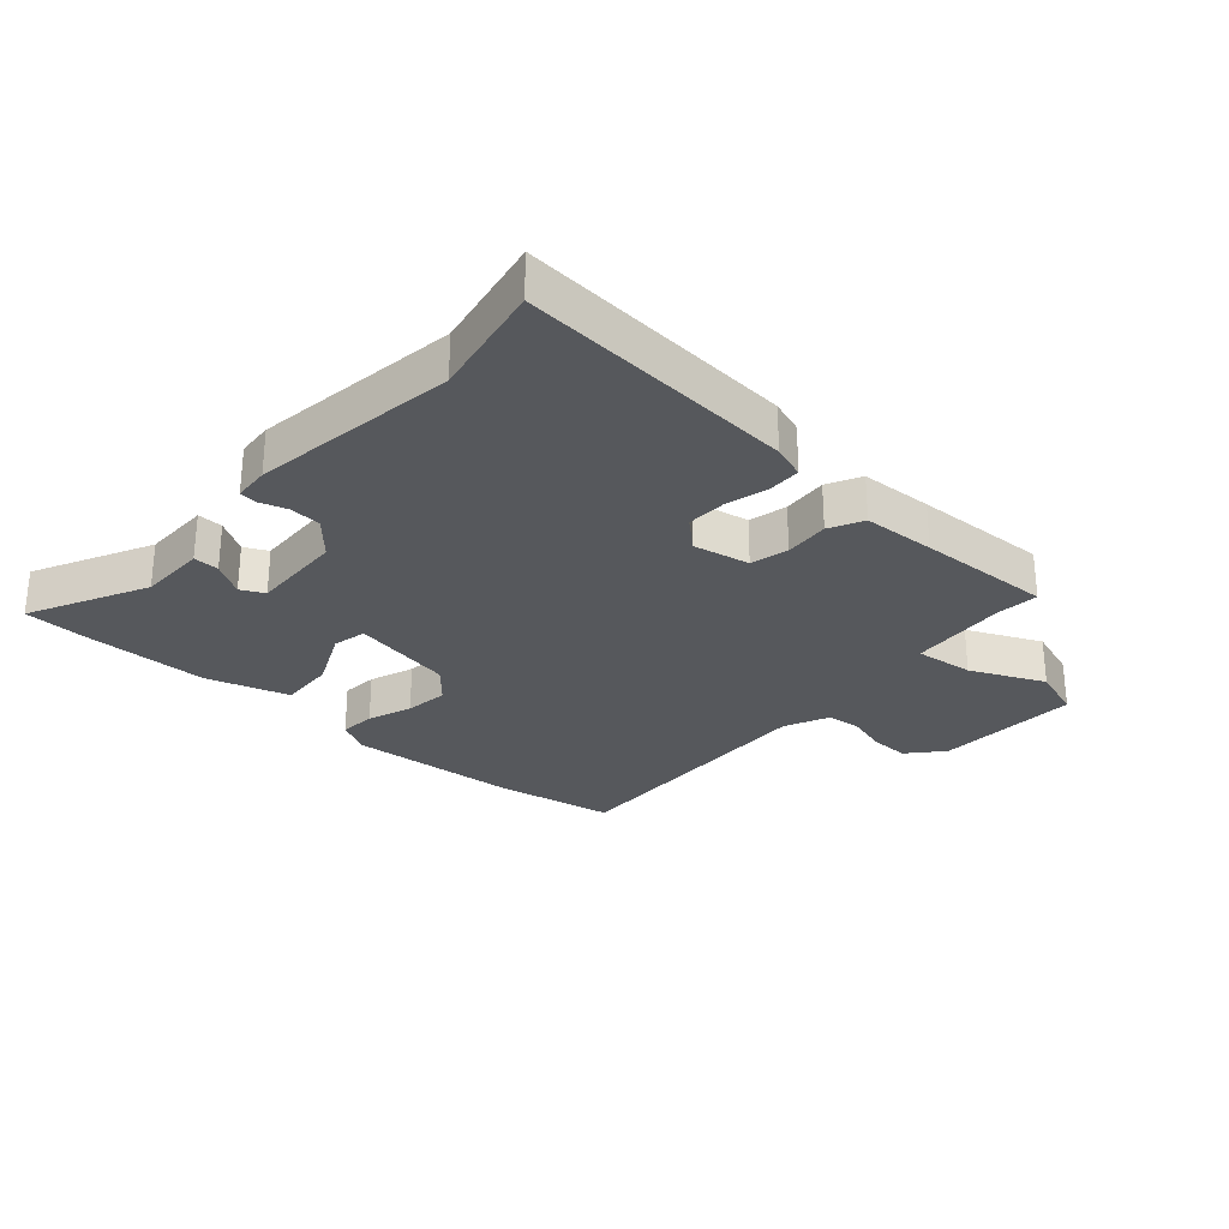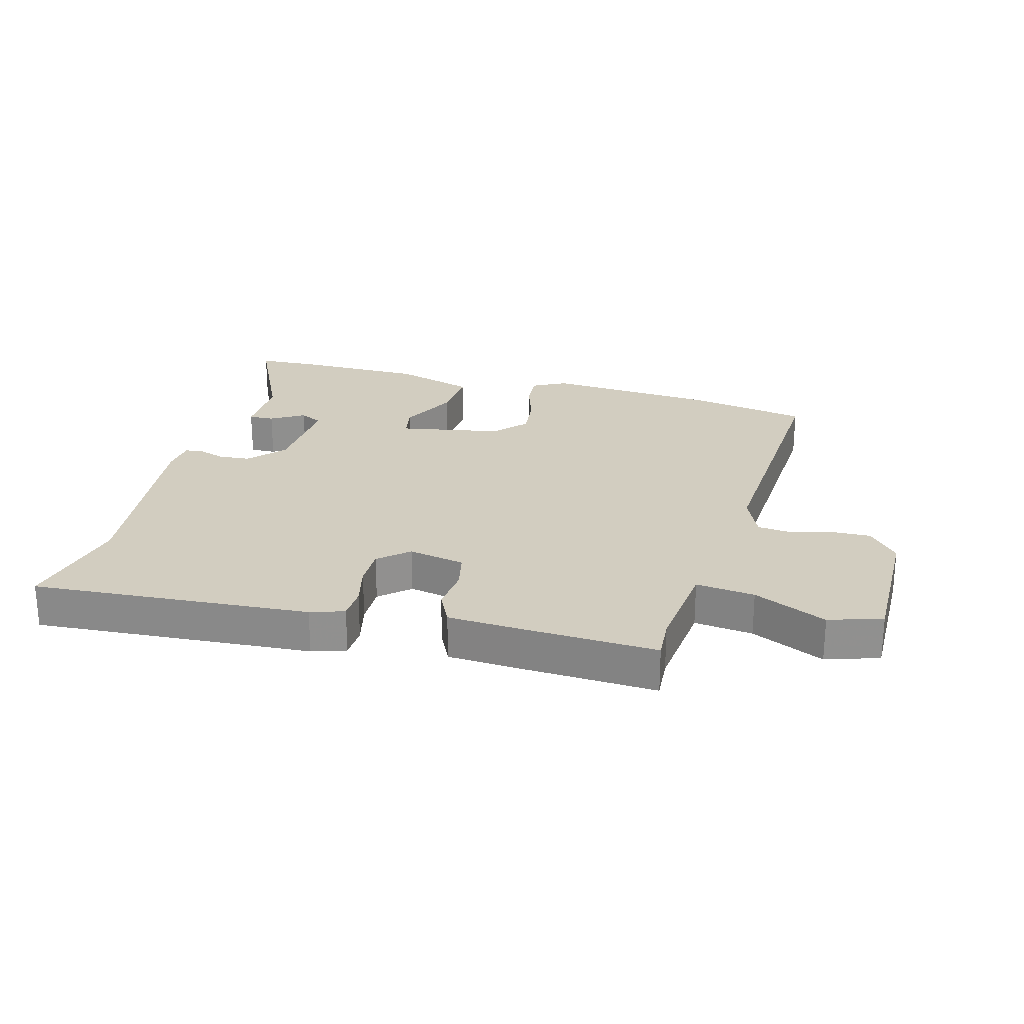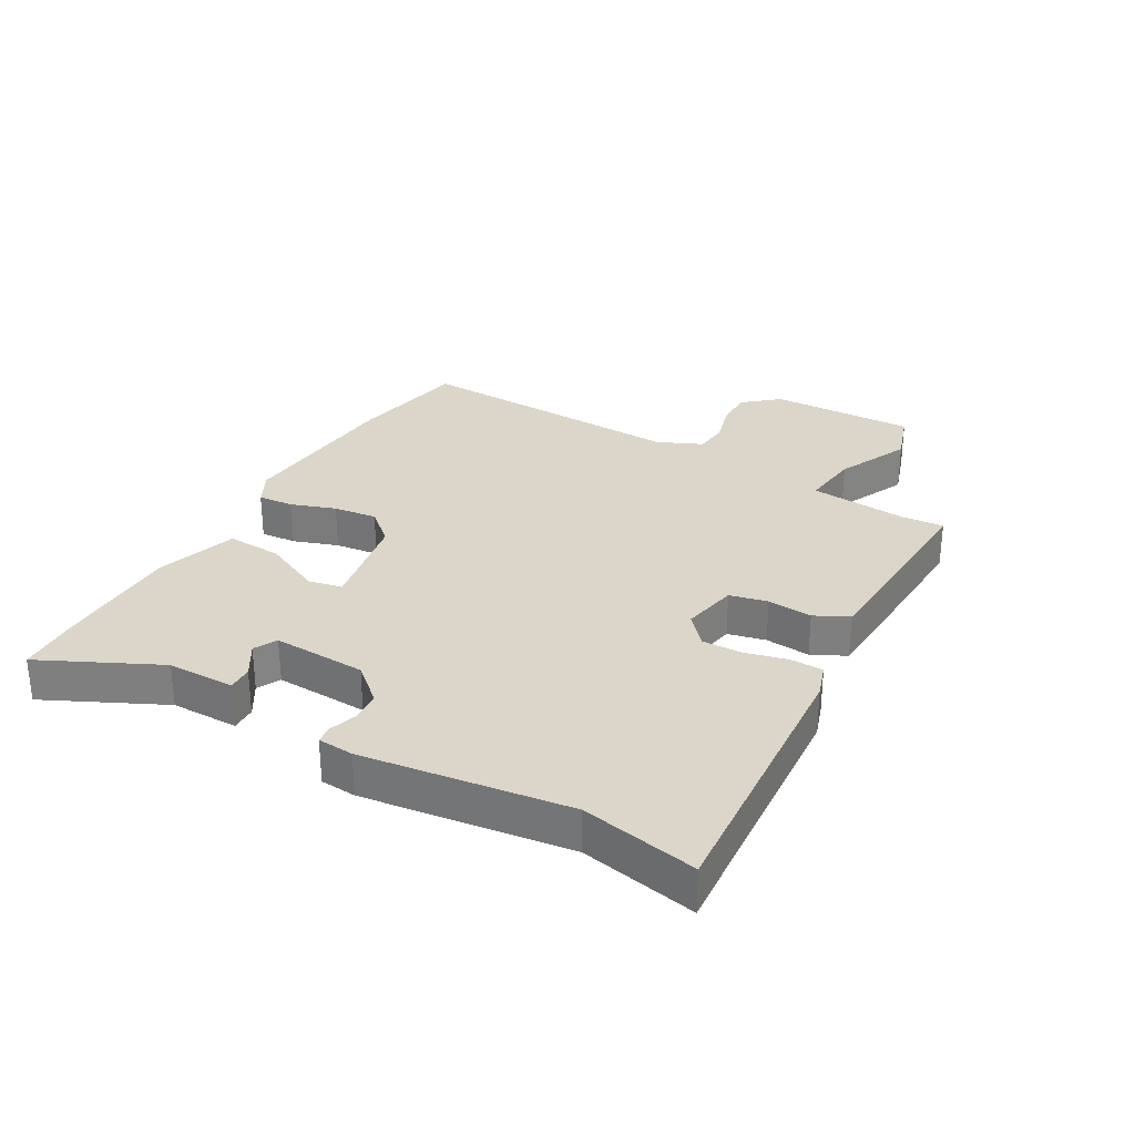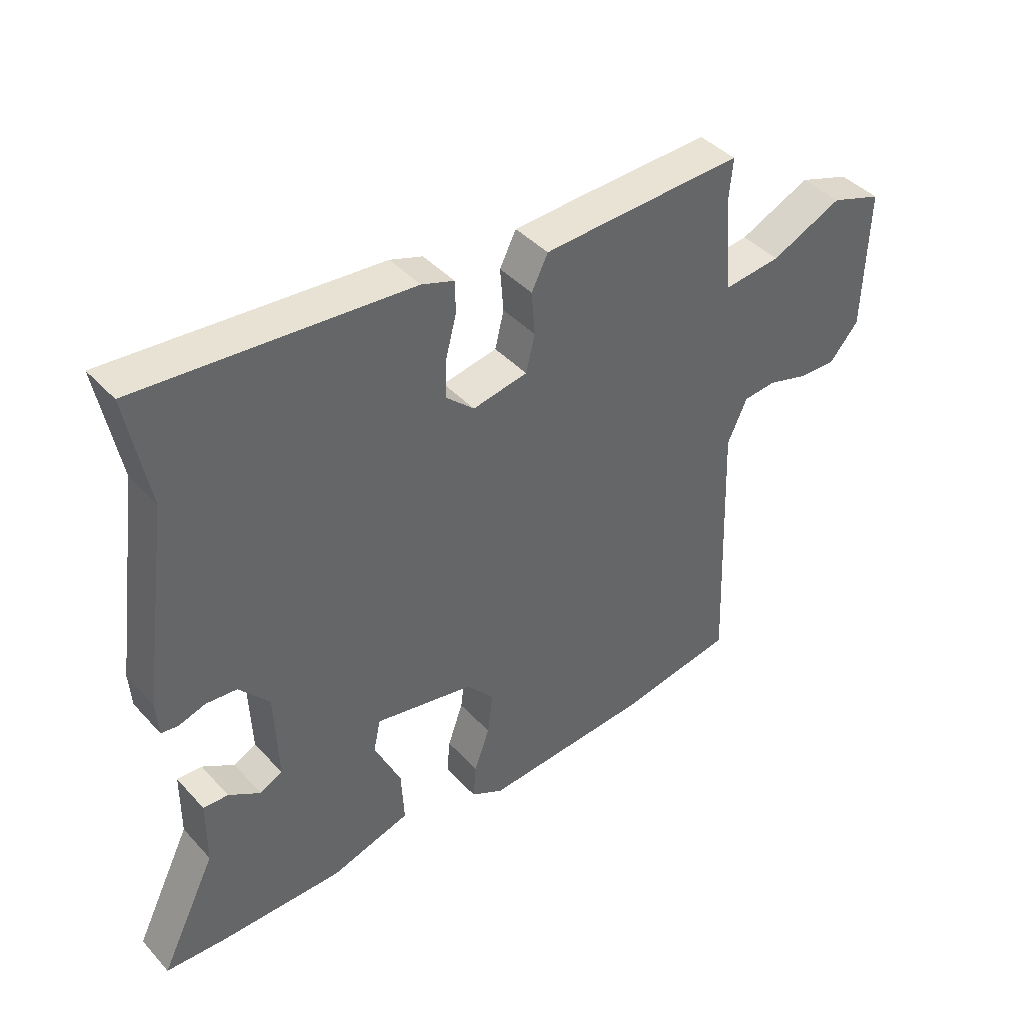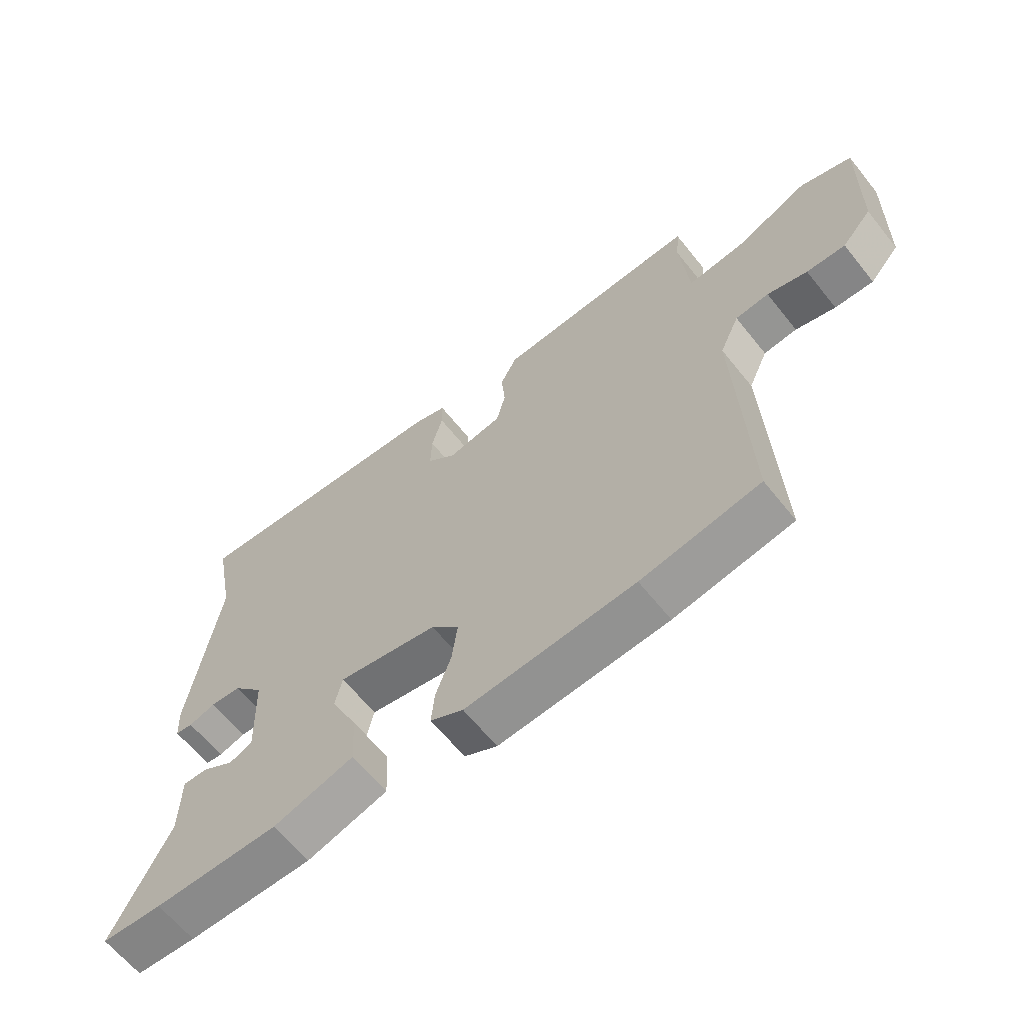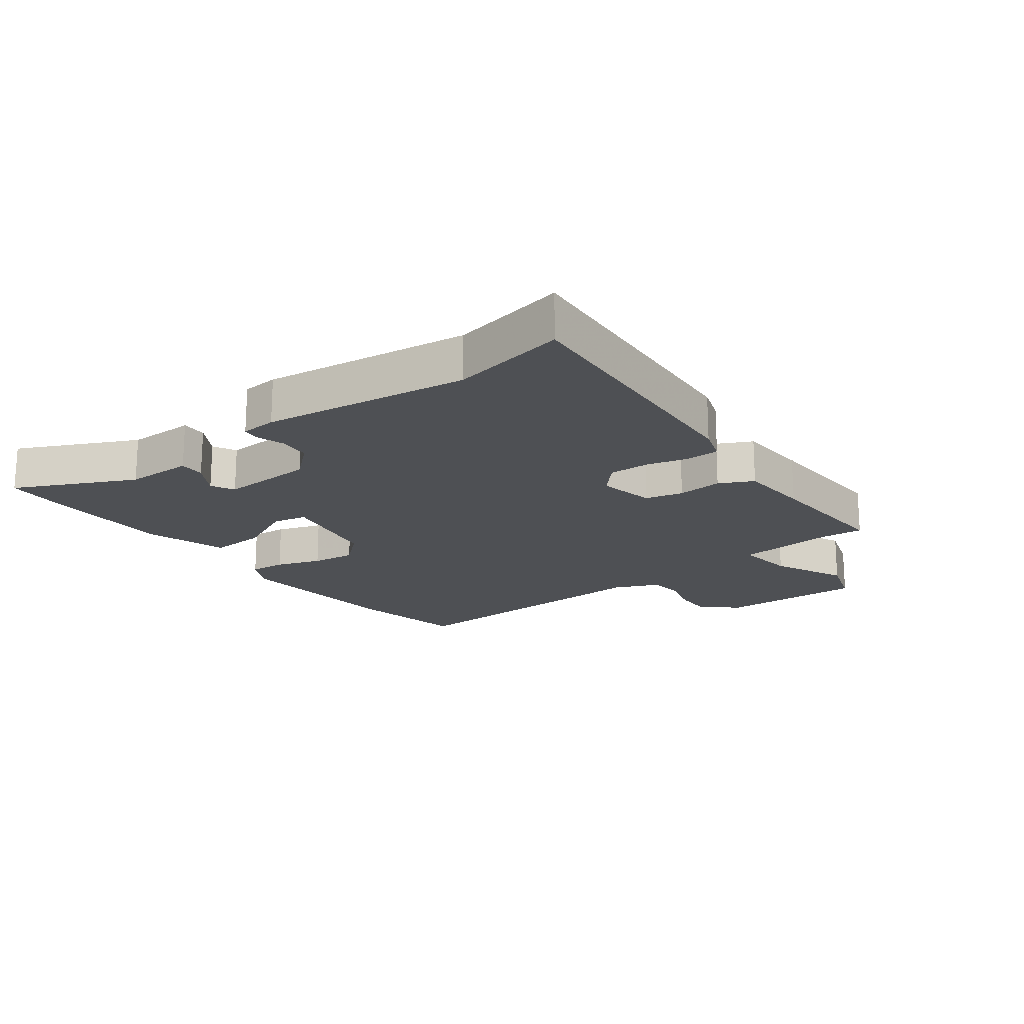
<metadata>
{"format":"obj","ext":"obj","renderer":"f3d","projection":"perspective","resolution":1024,"background":"white","views":[{"elev":-28.0,"azim":-41.4,"up":"+Y"},{"elev":24.6,"azim":16.2,"up":"+Y"},{"elev":29.7,"azim":-59.7,"up":"+Y"},{"elev":42.0,"azim":-38.5,"up":"+Z"},{"elev":-63.8,"azim":38.7,"up":"+Z"},{"elev":-18.5,"azim":-52.4,"up":"+Y"}]}
</metadata>
<code>
v -0.469 0.07 -0.502
v -0.57 0.07 -0.496
v -0.475 0.07 -0.304
v -0.474 0.07 -0.193
v -0.432 0.07 -0.195
v -0.378 0.07 -0.229
v -0.34 0.07 -0.21
v -0.346 0.07 -0.056
v -0.397 0.07 0.003
v -0.449 0.07 0.008
v -0.494 0.07 -0.006
v -0.523 0.07 -0.002
v -0.527 0.07 0.057
v -0.48 0.07 0.394
v -0.516 0.07 0.584
v -0.06 0.07 0.545
v -0.005 0.07 0.526
v -0.004 0.07 0.472
v -0.022 0.07 0.403
v -0.024 0.07 0.337
v 0.024 0.07 0.293
v 0.117 0.07 0.31
v 0.132 0.07 0.372
v 0.126 0.07 0.446
v 0.154 0.07 0.501
v 0.273 0.07 0.506
v 0.496 0.07 0.513
v 0.49 0.07 0.443
v 0.504 0.07 0.281
v 0.601 0.07 0.291
v 0.722 0.07 0.345
v 0.809 0.07 0.315
v 0.802 0.07 0.075
v 0.752 0.07 0.018
v 0.687 0.07 0.021
v 0.62 0.07 0.041
v 0.564 0.07 0.036
v 0.531 0.07 -0.037
v 0.548 0.07 -0.492
v 0.35 0.07 -0.525
v 0.067 0.07 -0.542
v 0.012 0.07 -0.512
v 0.017 0.07 -0.453
v 0.043 0.07 -0.38
v 0.052 0.07 -0.308
v 0.005 0.07 -0.254
v -0.163 0.07 -0.22
v -0.175 0.07 -0.275
v -0.13 0.07 -0.372
v -0.125 0.07 -0.464
v -0.26 0.07 -0.504
v -0.469 0 -0.502
v -0.57 0 -0.496
v -0.475 0 -0.304
v -0.474 0 -0.193
v -0.432 0 -0.195
v -0.378 0 -0.229
v -0.34 0 -0.21
v -0.346 0 -0.056
v -0.397 0 0.003
v -0.449 0 0.008
v -0.494 0 -0.006
v -0.523 0 -0.002
v -0.527 0 0.057
v -0.48 0 0.394
v -0.516 0 0.584
v -0.06 0 0.545
v -0.005 0 0.526
v -0.004 0 0.472
v -0.022 0 0.403
v -0.024 0 0.337
v 0.024 0 0.293
v 0.117 0 0.31
v 0.132 0 0.372
v 0.126 0 0.446
v 0.154 0 0.501
v 0.273 0 0.506
v 0.496 0 0.513
v 0.49 0 0.443
v 0.504 0 0.281
v 0.601 0 0.291
v 0.722 0 0.345
v 0.809 0 0.315
v 0.802 0 0.075
v 0.752 0 0.018
v 0.687 0 0.021
v 0.62 0 0.041
v 0.564 0 0.036
v 0.531 0 -0.037
v 0.548 0 -0.492
v 0.35 0 -0.525
v 0.067 0 -0.542
v 0.012 0 -0.512
v 0.017 0 -0.453
v 0.043 0 -0.38
v 0.052 0 -0.308
v 0.005 0 -0.254
v -0.163 0 -0.22
v -0.175 0 -0.275
v -0.13 0 -0.372
v -0.125 0 -0.464
v -0.26 0 -0.504
f 48 49 50 51
f 47 48 51 1
f 41 42 43 44
f 41 44 45
f 38 39 40 41
f 37 38 41 45
f 33 34 35 36
f 33 36 37
f 30 31 32 33
f 29 30 33 37
f 25 26 27 28
f 23 24 25 28
f 22 23 28 29
f 21 22 29 37
f 16 17 18 19
f 14 15 16 19
f 14 19 20
f 13 14 20 21
f 10 11 12 13
f 9 10 13 21
f 3 4 5 6
f 3 6 7
f 47 1 2 3
f 47 3 7
f 21 37 45 46
f 8 9 21 46
f 8 46 47
f 7 8 47
f 102 101 100 99
f 52 102 99 98
f 95 94 93 92
f 96 95 92
f 92 91 90 89
f 96 92 89 88
f 87 86 85 84
f 88 87 84
f 84 83 82 81
f 88 84 81 80
f 79 78 77 76
f 79 76 75 74
f 80 79 74 73
f 88 80 73 72
f 70 69 68 67
f 70 67 66 65
f 71 70 65
f 72 71 65 64
f 64 63 62 61
f 72 64 61 60
f 57 56 55 54
f 58 57 54
f 54 53 52 98
f 58 54 98
f 97 96 88 72
f 97 72 60 59
f 98 97 59
f 98 59 58
f 1 52 53 2
f 2 53 54 3
f 3 54 55 4
f 4 55 56 5
f 5 56 57 6
f 6 57 58 7
f 7 58 59 8
f 8 59 60 9
f 9 60 61 10
f 10 61 62 11
f 11 62 63 12
f 12 63 64 13
f 13 64 65 14
f 14 65 66 15
f 15 66 67 16
f 16 67 68 17
f 17 68 69 18
f 18 69 70 19
f 19 70 71 20
f 20 71 72 21
f 21 72 73 22
f 22 73 74 23
f 23 74 75 24
f 24 75 76 25
f 25 76 77 26
f 26 77 78 27
f 27 78 79 28
f 28 79 80 29
f 29 80 81 30
f 30 81 82 31
f 31 82 83 32
f 32 83 84 33
f 33 84 85 34
f 34 85 86 35
f 35 86 87 36
f 36 87 88 37
f 37 88 89 38
f 38 89 90 39
f 39 90 91 40
f 40 91 92 41
f 41 92 93 42
f 42 93 94 43
f 43 94 95 44
f 44 95 96 45
f 45 96 97 46
f 46 97 98 47
f 47 98 99 48
f 48 99 100 49
f 49 100 101 50
f 50 101 102 51
f 51 102 52 1

</code>
